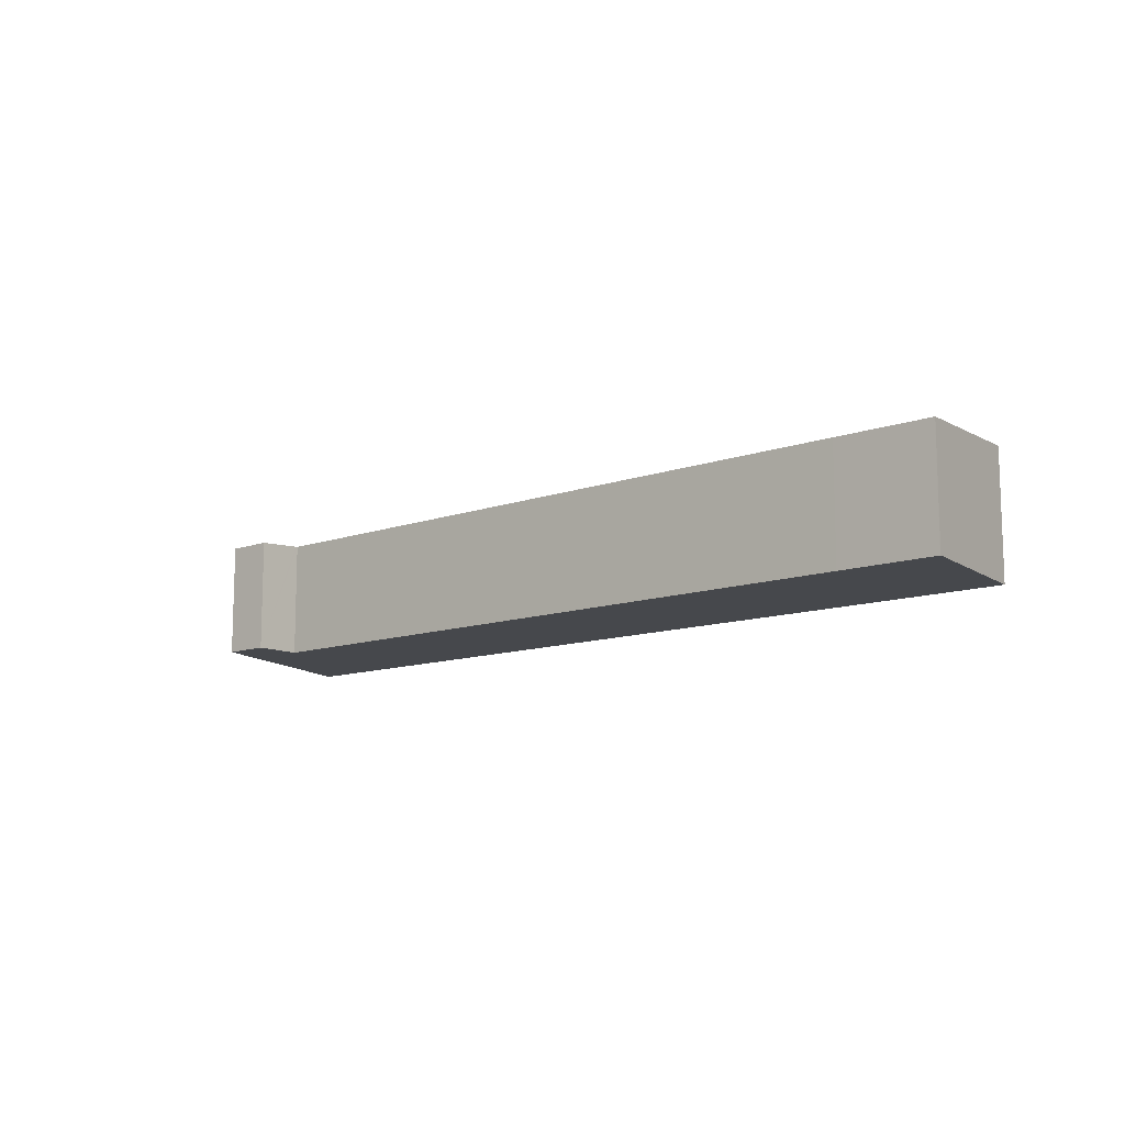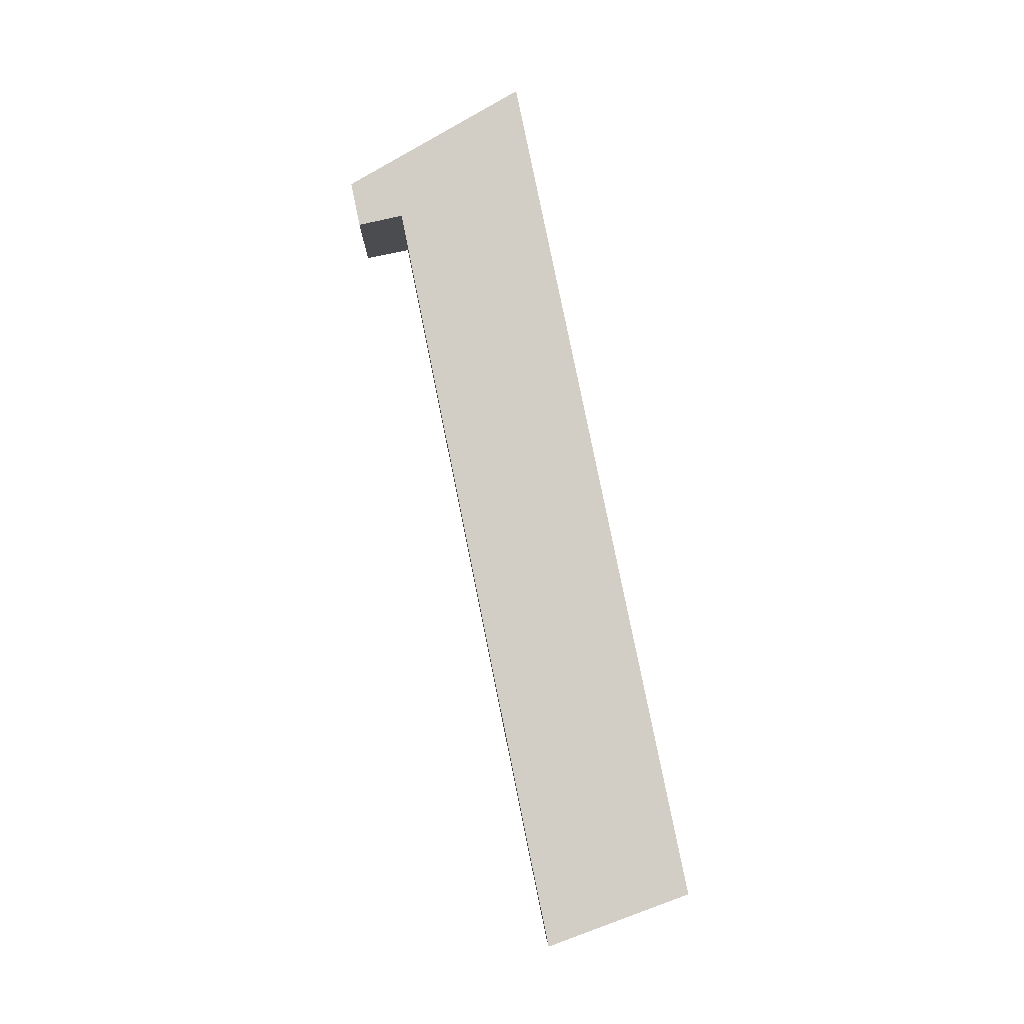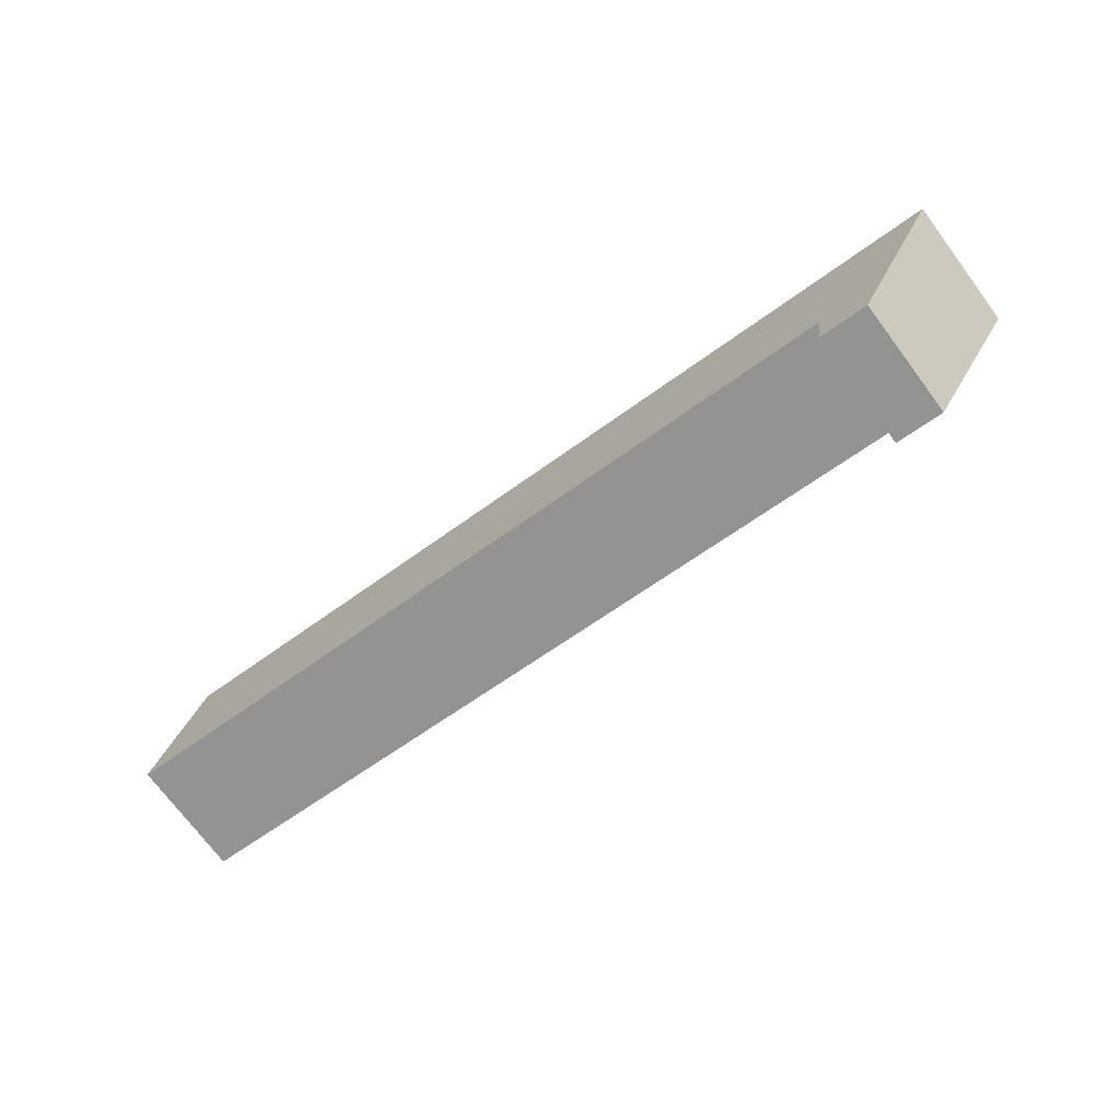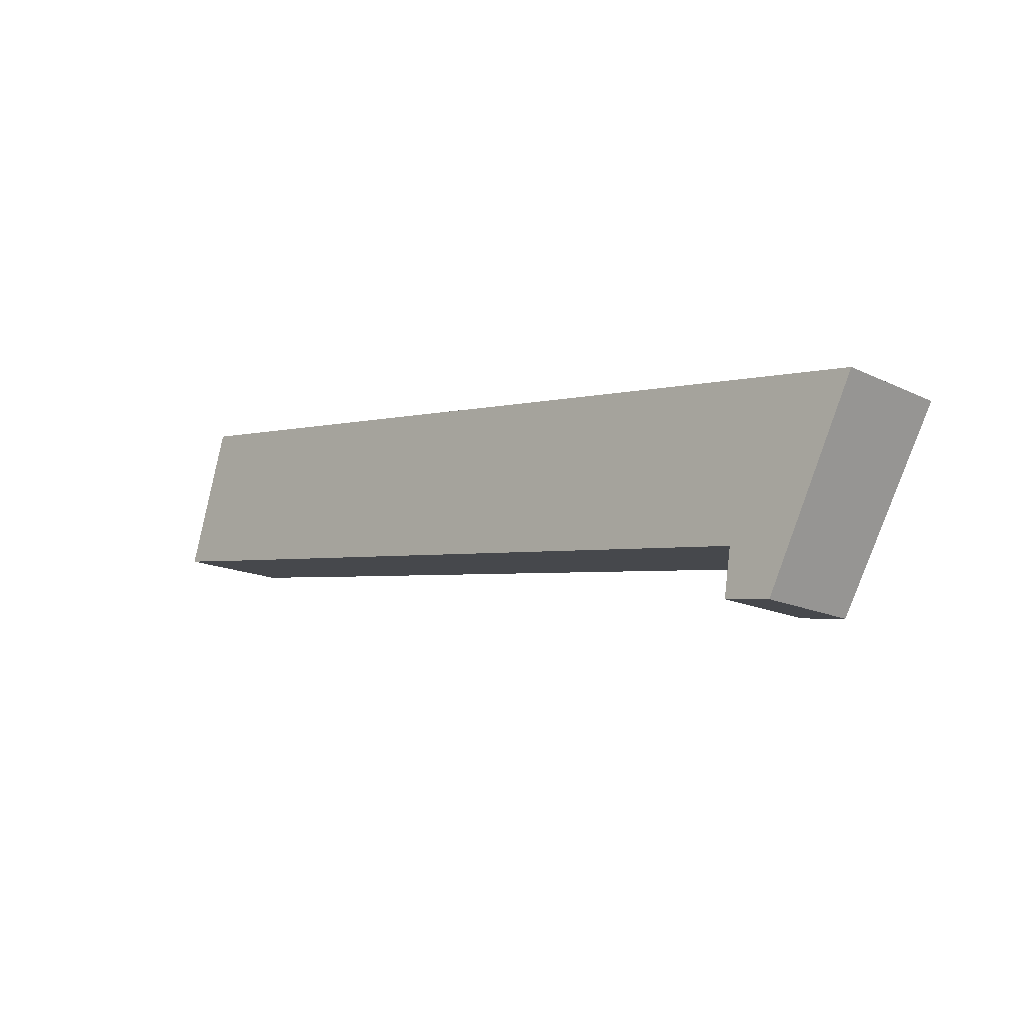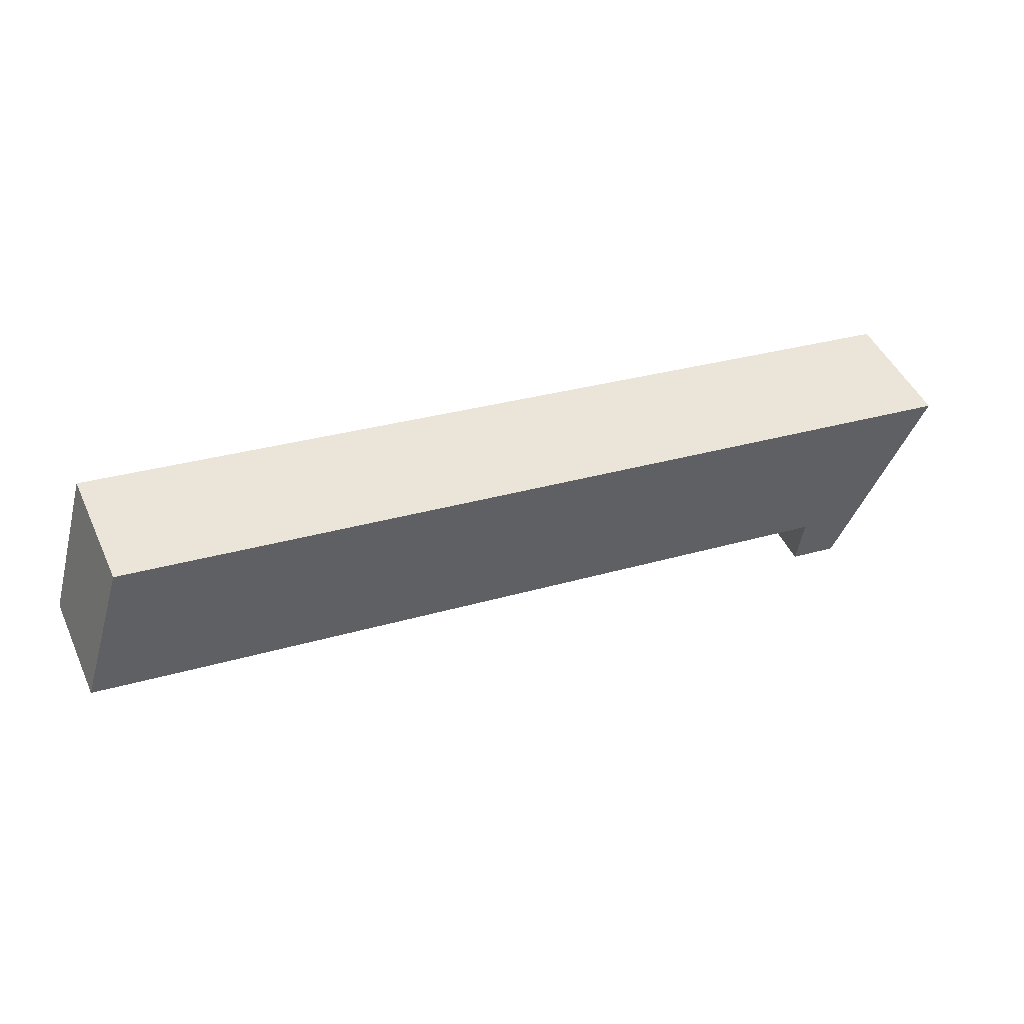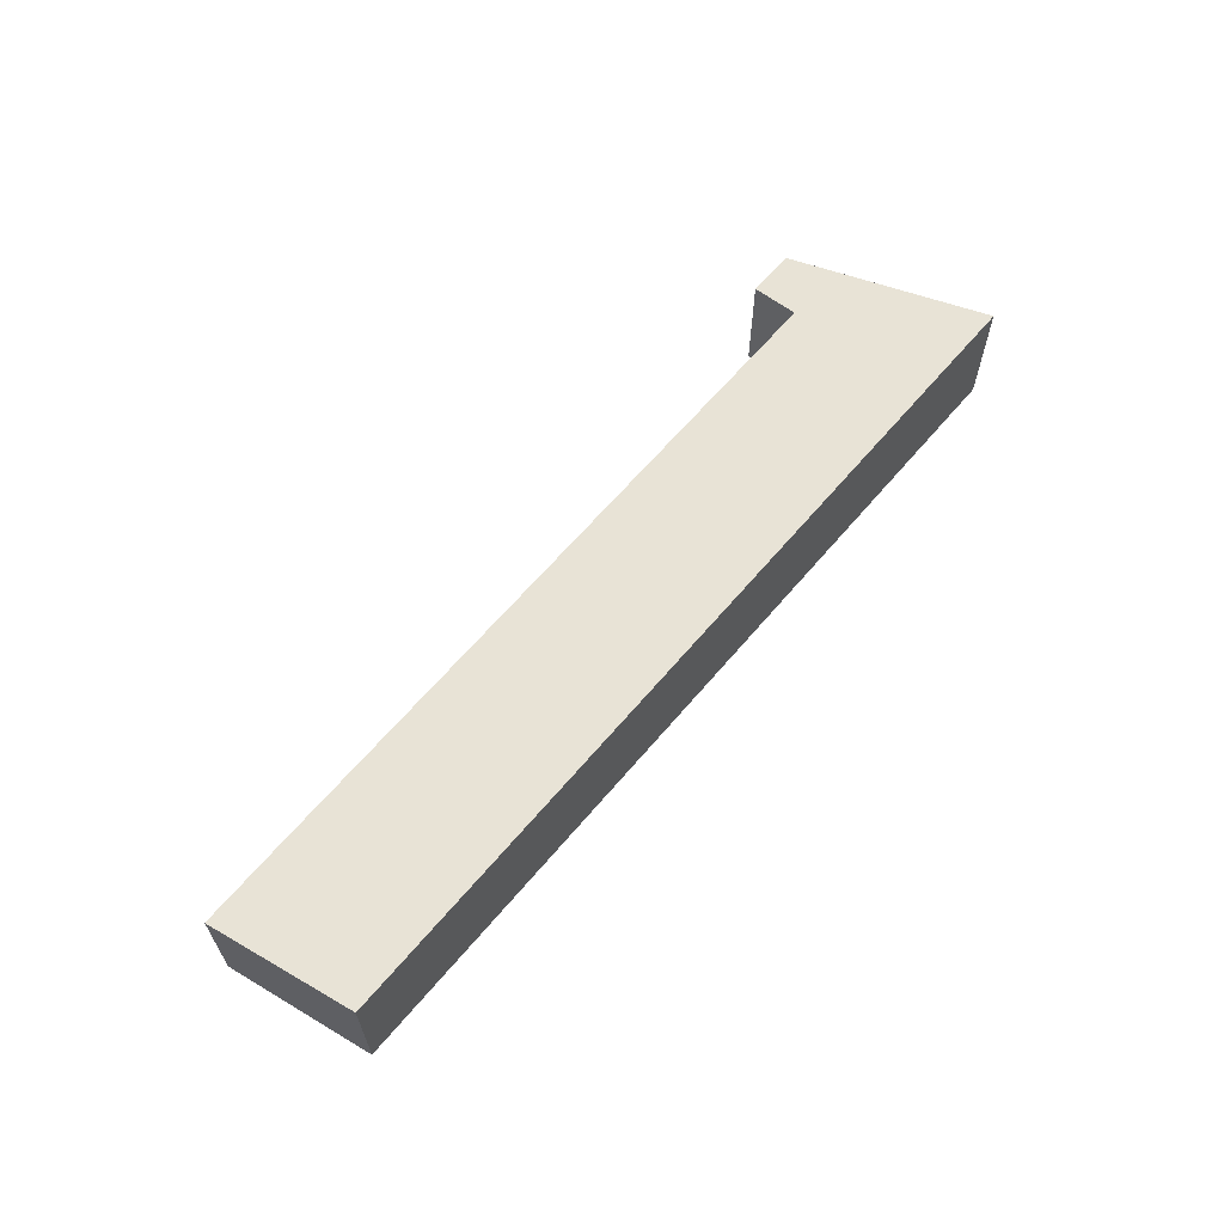
<metadata>
{"format":"obj","ext":"obj","renderer":"f3d","projection":"perspective","resolution":1024,"background":"white","views":[{"elev":-11.4,"azim":-130.3,"up":"+Y"},{"elev":80.0,"azim":-93.0,"up":"+Y"},{"elev":-73.0,"azim":36.8,"up":"+Z"},{"elev":-15.1,"azim":44.0,"up":"+Z"},{"elev":47.1,"azim":-23.9,"up":"+Z"},{"elev":62.8,"azim":-41.6,"up":"+Y"}]}
</metadata>
<code>
v  2.407 6.732 7.723
v  0.028 6.247 -0.004
v  0 6.247 3.825e-16
v  5.278 6.246 -0.807
v  2.658 6.732 7.686
v  3.805 6.732 7.516
v  49.11 6.736 0.819
v  41.96 6.247 -6.266
v  44.11 6.093 -9.143
v  45.25 6.24 -6.867
v  41.73 6.155 -7.768
v  41.58 6.094 -8.757
v  41.95 6.24 -6.375
v  41.58 5.362e-16 -8.757
v  41.95 3.904e-16 -6.375
v  41.96 3.837e-16 -6.266
v  41.73 4.757e-16 -7.768
v  2.407 -4.729e-16 7.723
v  0 0 0
v  5.278 4.941e-17 -0.807
v  0.028 2.449e-19 -0.004
v  44.11 5.598e-16 -9.143
v  2.658 -4.706e-16 7.686
v  3.805 -4.602e-16 7.516
v  49.11 -5.015e-17 0.819
v  45.25 4.205e-16 -6.867
g defaultobject
f 1 2 3
f 2 1 4
f 4 1 5
f 4 5 6
f 4 6 7
f 4 7 8
f 8 7 9
f 9 7 10
f 11 9 12
f 9 11 13
f 9 13 8
f 14 11 12
f 11 14 13
f 13 14 8
f 8 14 15
f 8 15 16
f 15 14 17
f 3 18 1
f 18 3 19
f 16 4 8
f 4 16 20
f 4 20 2
f 2 20 21
f 2 21 3
f 3 21 19
f 9 14 12
f 14 9 22
f 18 5 1
f 5 18 6
f 6 18 7
f 7 18 23
f 7 23 24
f 7 24 25
f 25 10 7
f 10 25 26
f 10 26 9
f 9 26 22
f 21 18 19
f 18 21 20
f 18 20 23
f 23 20 24
f 24 20 25
f 25 20 16
f 25 16 15
f 25 15 17
f 25 17 14
f 25 14 22
f 25 22 26

</code>
